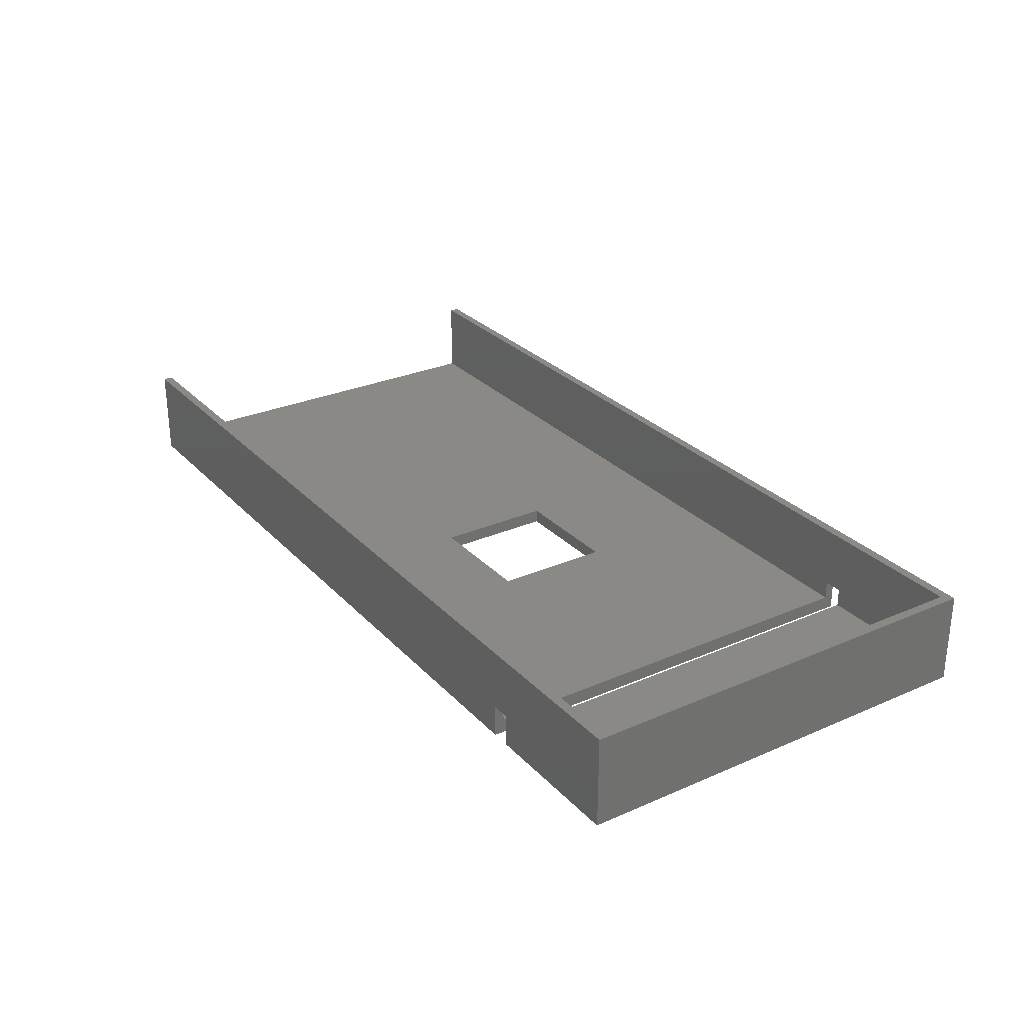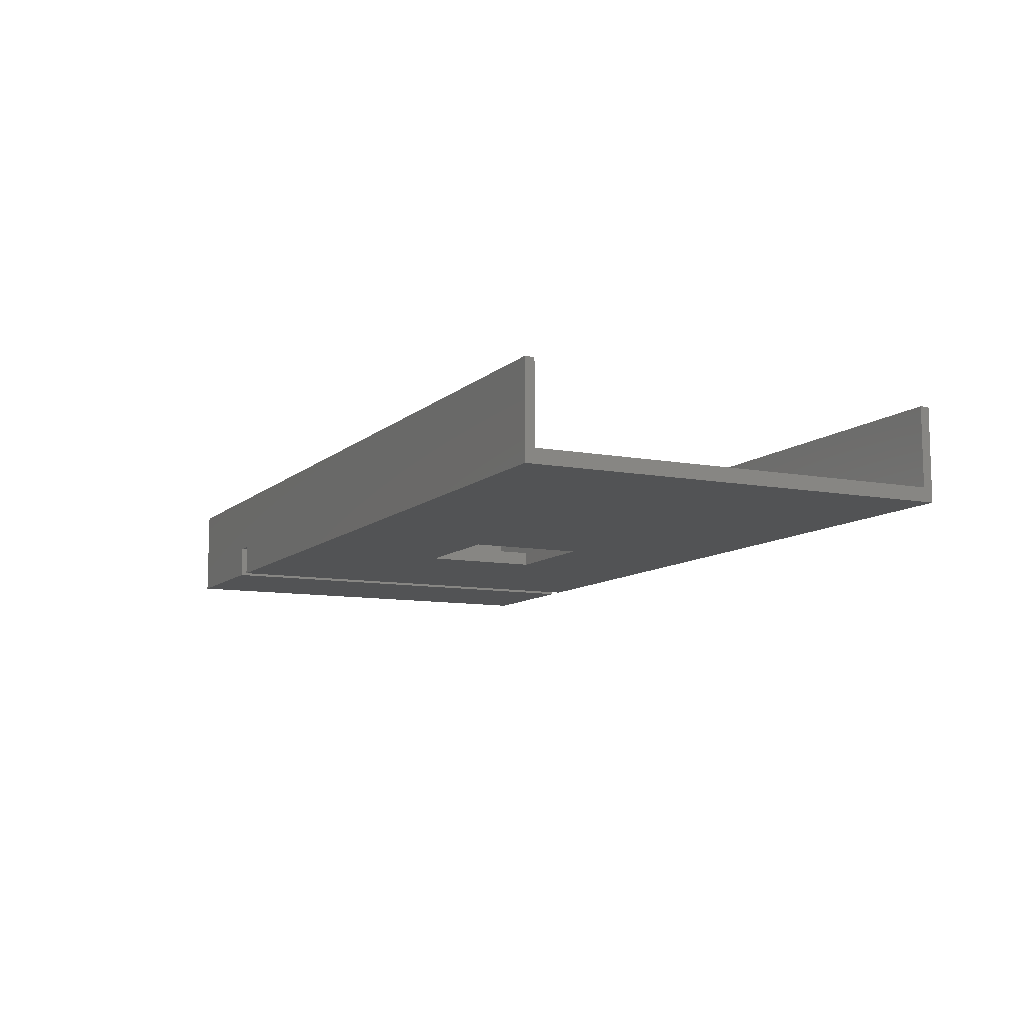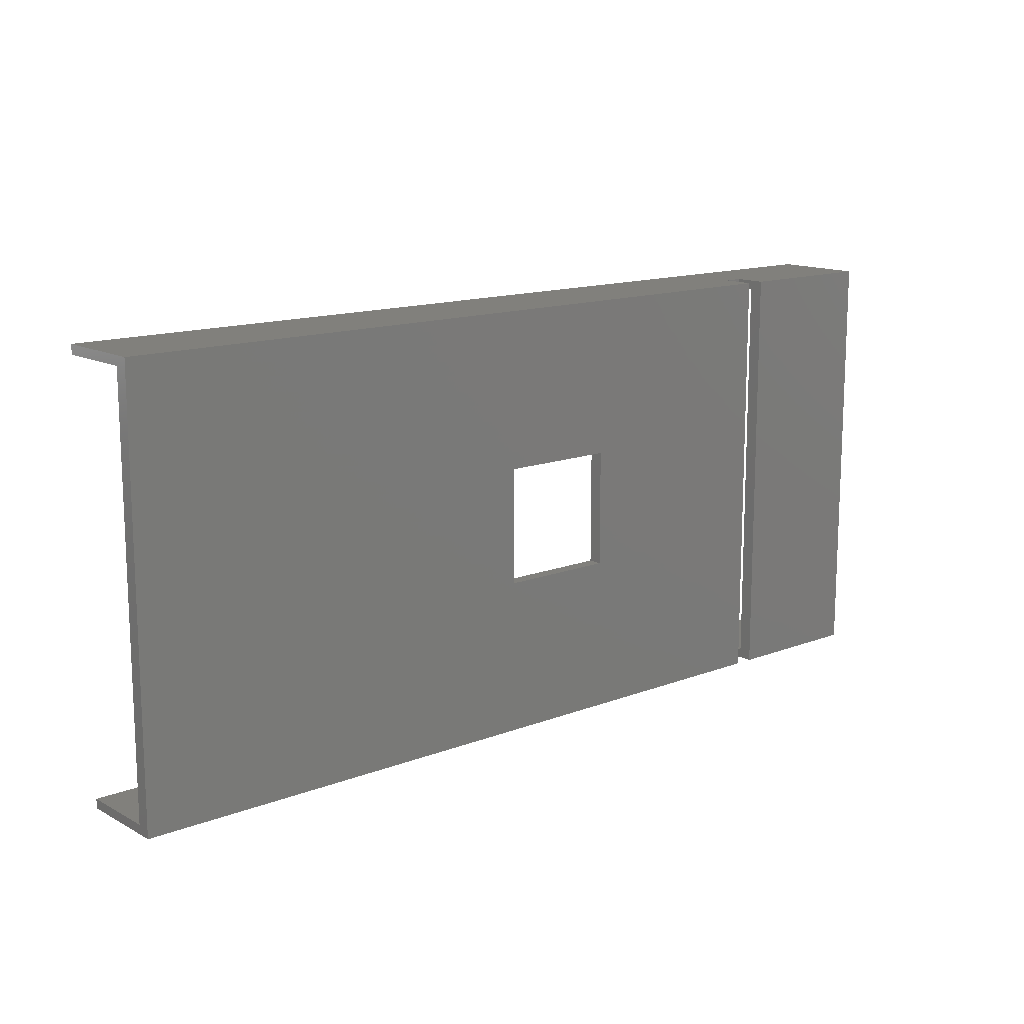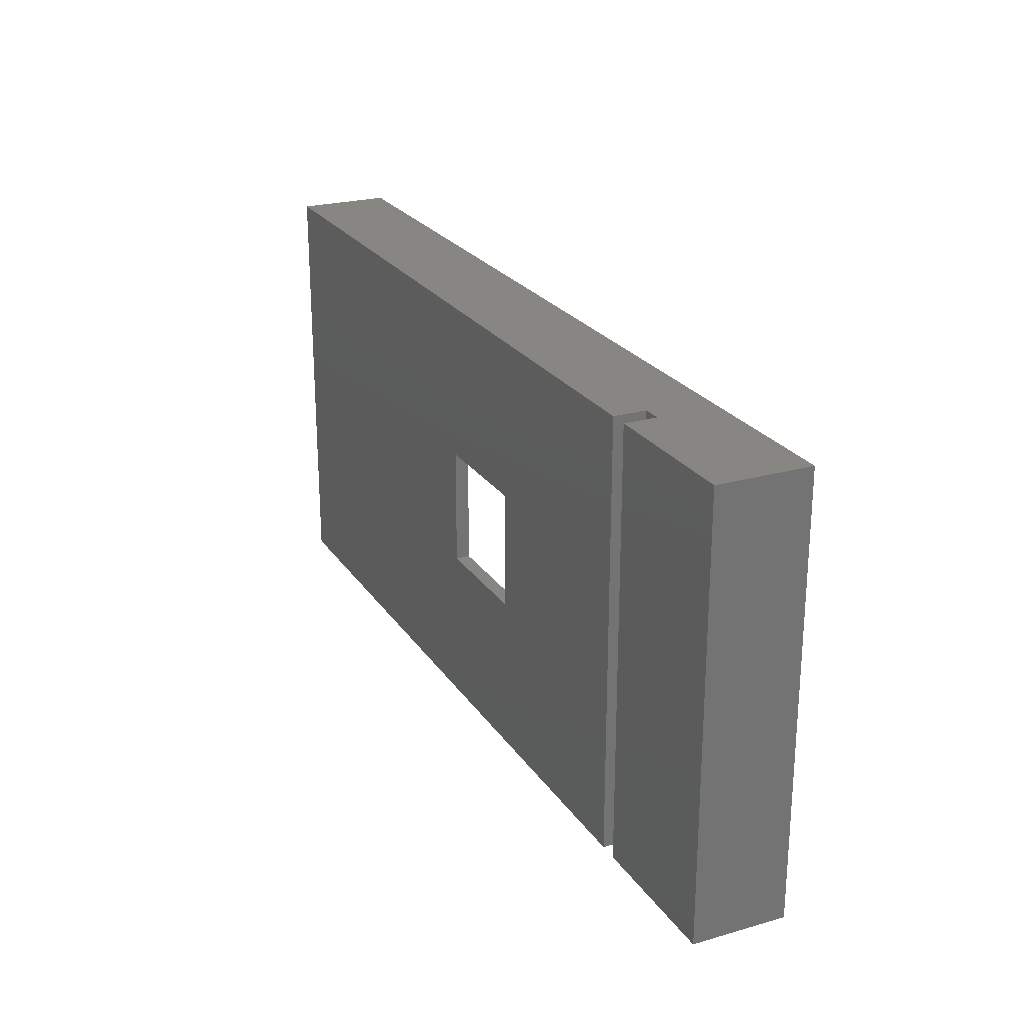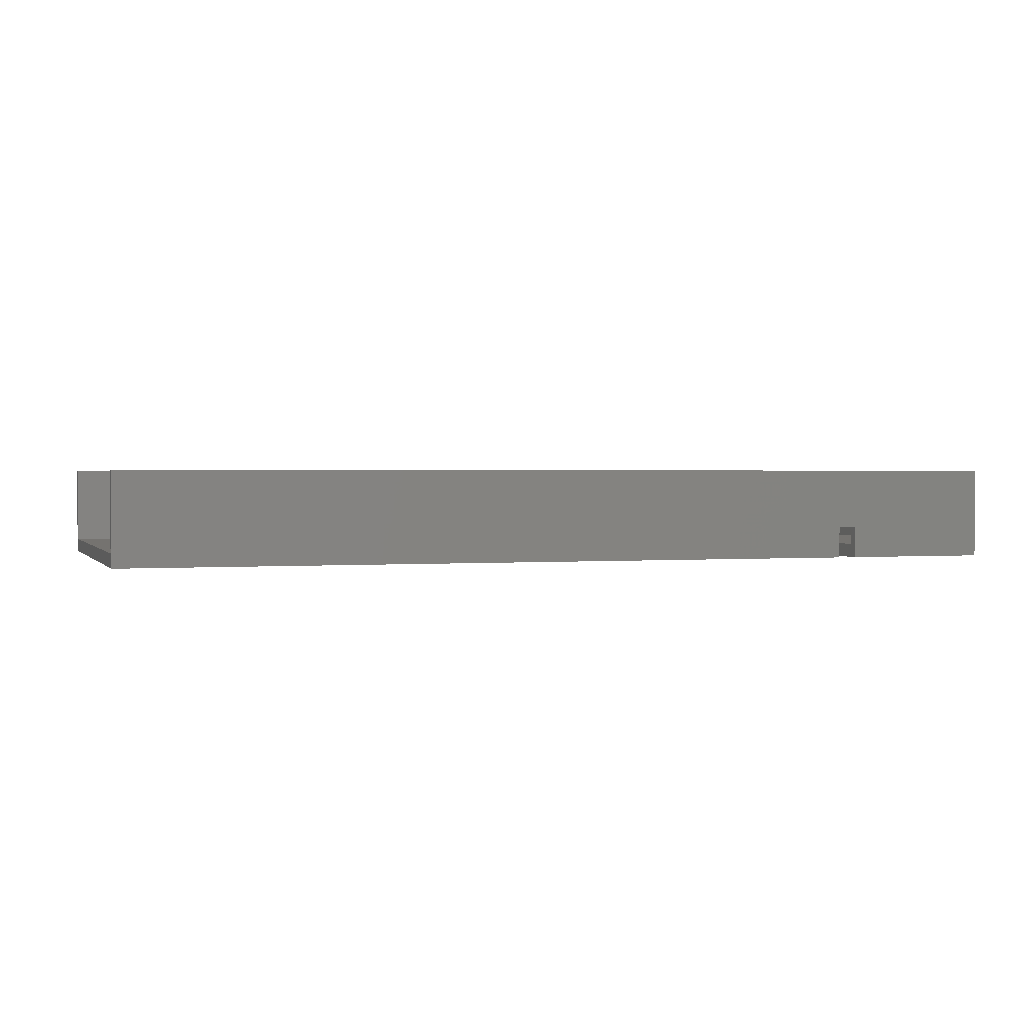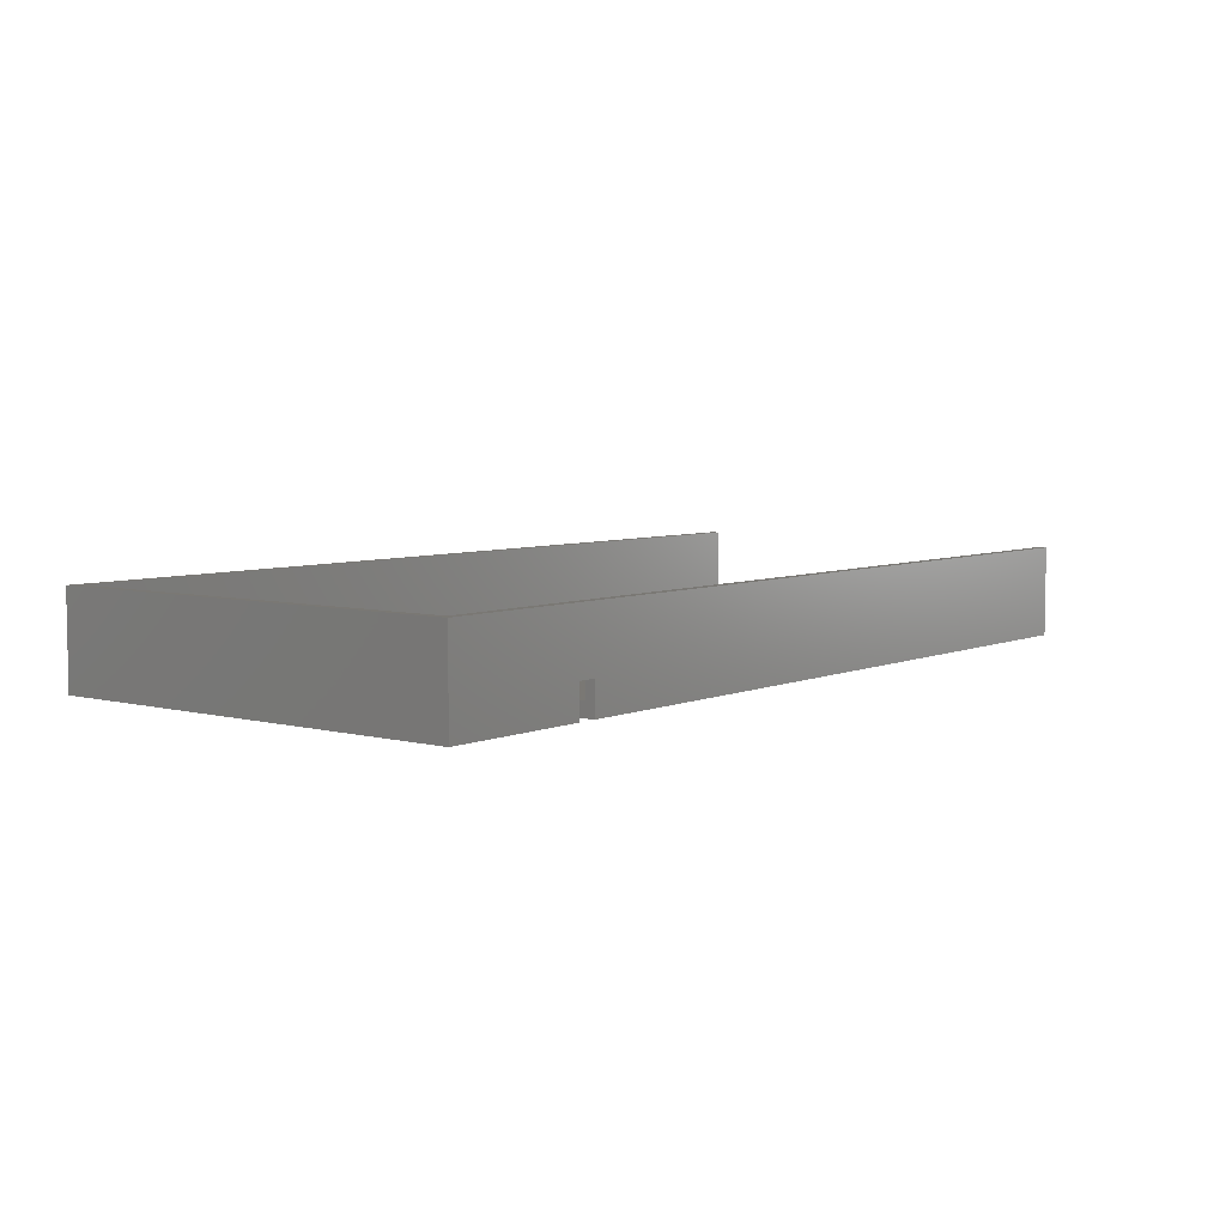
<metadata>
{"format":"stl","ext":"stl","renderer":"f3d","projection":"perspective","resolution":1024,"background":"white","views":[{"elev":28.1,"azim":-123.5,"up":"+Z"},{"elev":-9.8,"azim":63.8,"up":"+Z"},{"elev":13.9,"azim":139.6,"up":"+Y"},{"elev":23.8,"azim":-115.4,"up":"+Y"},{"elev":1.1,"azim":162.0,"up":"+Z"},{"elev":5.7,"azim":-51.8,"up":"+Z"}]}
</metadata>
<code>
# stl→obj: 40 verts, 84 faces
v -50 -23.3 0
v -50 -23.3 10
v -50 23.3 0
v -50 23.3 10
v -34.1 -23.3 0
v -32.1 -23.3 3.47
v -34.1 -23.3 3.47
v 50 -23.3 0
v -32.1 -23.3 0
v 50 -23.3 10
v -34.1 23.3 0
v -32.1 23.3 3.47
v 50 23.3 10
v -32.1 23.3 0
v 50 23.3 0
v -34.1 23.3 3.47
v -49 -22.3 10
v -49 22.3 10
v 50 22.3 10
v 50 -22.3 10
v 50 -22.3 1.5
v 50 22.3 1.5
v 4 6.3 0
v 4 -6.4 0
v -8.7 6.3 0
v -8.7 -6.4 0
v -32.1 -22.3 3.47
v -32.1 -22.3 1.5
v -32.1 22.3 1.5
v -32.1 22.3 3.47
v -34.1 -22.3 3.47
v -34.1 22.3 3.47
v -34.1 -22.3 1.5
v -34.1 22.3 1.5
v -49 22.3 1.5
v -49 -22.3 1.5
v -8.7 -6.4 1.5
v 4 -6.4 1.5
v 4 6.3 1.5
v -8.7 6.3 1.5
f 1 2 3
f 3 2 4
f 2 1 5
f 6 2 7
f 7 2 5
f 8 2 6
f 8 6 9
f 10 2 8
f 1 3 5
f 5 3 11
f 3 4 11
f 12 4 13
f 14 13 15
f 16 4 12
f 11 4 16
f 12 13 14
f 17 2 10
f 4 2 17
f 18 19 4
f 4 17 18
f 13 4 19
f 20 17 10
f 21 8 15
f 21 20 10
f 13 19 15
f 19 22 15
f 10 8 21
f 22 21 15
f 23 8 24
f 23 14 15
f 9 14 25
f 9 25 26
f 9 26 8
f 26 24 8
f 8 23 15
f 25 14 23
f 27 28 6
f 9 28 14
f 12 29 30
f 14 29 12
f 28 29 14
f 6 28 9
f 27 6 31
f 31 6 7
f 11 16 32
f 33 11 34
f 34 11 32
f 5 11 33
f 7 33 31
f 5 33 7
f 12 30 16
f 16 30 32
f 18 35 34
f 30 18 32
f 32 18 34
f 22 18 30
f 22 30 29
f 19 18 22
f 17 36 35
f 18 17 35
f 36 17 33
f 27 17 20
f 28 20 21
f 31 17 27
f 33 17 31
f 27 20 28
f 37 28 21
f 38 37 21
f 29 28 37
f 39 38 21
f 29 37 40
f 22 39 21
f 22 29 39
f 40 39 29
f 25 40 37
f 26 25 37
f 23 39 40
f 25 23 40
f 39 23 38
f 38 23 24
f 38 24 37
f 37 24 26
f 35 36 33
f 34 35 33

</code>
